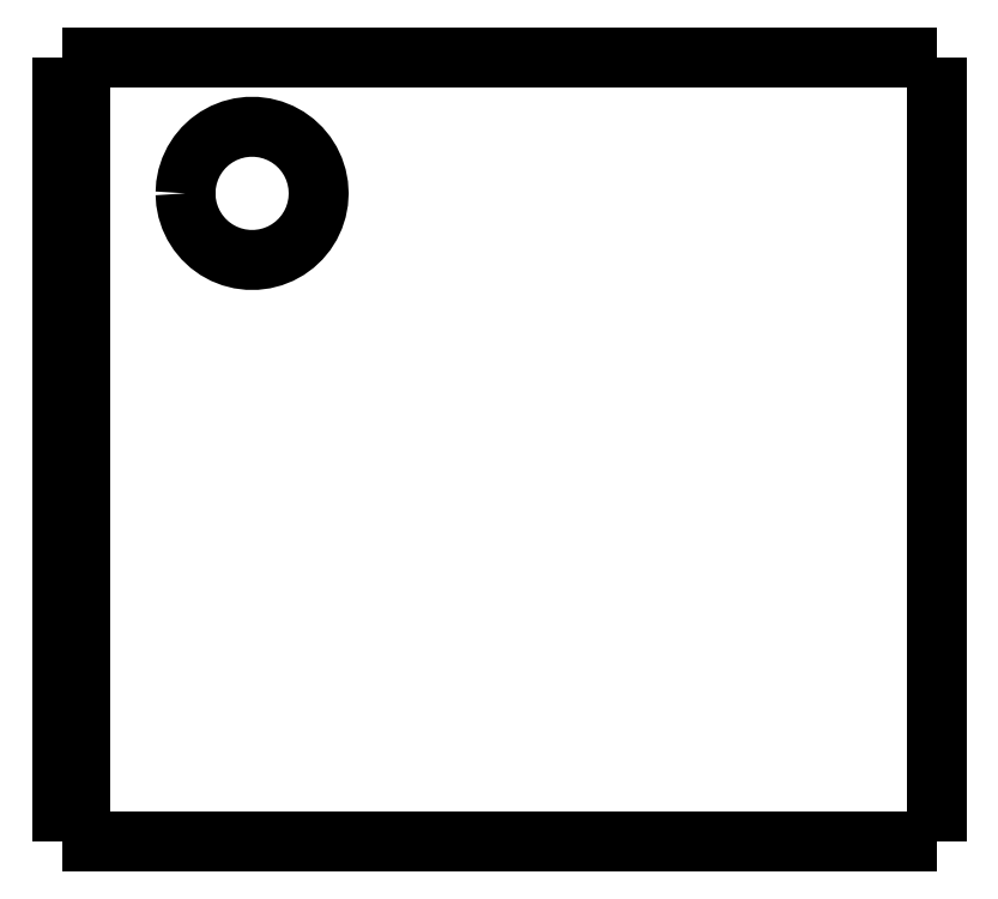
<metadata>
{"format":"dxf","ext":"dxf","renderer":"ezdxf+matplotlib","layout":"modelspace","background":"white","min_lineweight":24,"dpi":150}
</metadata>
<code>
0
SECTION
2
ENTITIES
0
LWPOLYLINE
8
0
90
51
70
0
10
46
20
41.2
10
46
20
40.38
10
46
20
39.55
10
46
20
38.73
10
46
20
37.9
10
46
20
37.08
10
46
20
36.26
10
46
20
35.43
10
46
20
34.61
10
46
20
33.78
10
46
20
32.96
10
46
20
32.14
10
46
20
31.31
10
46
20
30.49
10
46
20
29.66
10
46
20
28.84
10
46
20
28.02
10
46
20
27.19
10
46
20
26.37
10
46
20
25.54
10
46
20
24.72
10
46
20
23.9
10
46
20
23.07
10
46
20
22.25
10
46
20
21.42
10
46
20
20.6
10
46
20
19.78
10
46
20
18.95
10
46
20
18.13
10
46
20
17.3
10
46
20
16.48
10
46
20
15.66
10
46
20
14.83
10
46
20
14.01
10
46
20
13.18
10
46
20
12.36
10
46
20
11.54
10
46
20
10.71
10
46
20
9.888
10
46
20
9.064
10
46
20
8.24
10
46
20
7.416
10
46
20
6.592
10
46
20
5.768
10
46
20
4.944
10
46
20
4.12
10
46
20
3.296
10
46
20
2.472
10
46
20
1.648
10
46
20
0.824
10
46
20
0
0
LWPOLYLINE
8
0
90
51
70
0
10
36.29
20
0
10
36.51
20
0
10
36.74
20
0
10
36.96
20
0
10
37.19
20
0
10
37.43
20
0
10
37.68
20
0
10
37.92
20
0
10
38.18
20
0
10
38.44
20
0
10
38.7
20
0
10
38.96
20
0
10
39.22
20
0
10
39.49
20
0
10
39.76
20
0
10
40.03
20
0
10
40.29
20
0
10
40.56
20
0
10
40.83
20
0
10
41.09
20
0
10
41.35
20
0
10
41.62
20
0
10
41.87
20
0
10
42.12
20
0
10
42.37
20
0
10
42.62
20
0
10
42.85
20
0
10
43.08
20
0
10
43.31
20
0
10
43.53
20
0
10
43.74
20
0
10
43.95
20
0
10
44.15
20
0
10
44.34
20
0
10
44.51
20
0
10
44.69
20
0
10
44.86
20
0
10
45
20
0
10
45.14
20
0
10
45.28
20
0
10
45.4
20
0
10
45.5
20
0
10
45.61
20
0
10
45.71
20
0
10
45.77
20
0
10
45.83
20
0
10
45.9
20
0
10
45.94
20
0
10
45.96
20
0
10
45.98
20
0
10
46
20
0
0
LWPOLYLINE
8
0
90
51
70
0
10
36.29
20
41.2
10
36.51
20
41.2
10
36.74
20
41.2
10
36.96
20
41.2
10
37.19
20
41.2
10
37.43
20
41.2
10
37.68
20
41.2
10
37.92
20
41.2
10
38.18
20
41.2
10
38.44
20
41.2
10
38.7
20
41.2
10
38.96
20
41.2
10
39.22
20
41.2
10
39.49
20
41.2
10
39.76
20
41.2
10
40.03
20
41.2
10
40.29
20
41.2
10
40.56
20
41.2
10
40.83
20
41.2
10
41.09
20
41.2
10
41.35
20
41.2
10
41.62
20
41.2
10
41.87
20
41.2
10
42.12
20
41.2
10
42.37
20
41.2
10
42.62
20
41.2
10
42.85
20
41.2
10
43.08
20
41.2
10
43.31
20
41.2
10
43.53
20
41.2
10
43.74
20
41.2
10
43.95
20
41.2
10
44.15
20
41.2
10
44.34
20
41.2
10
44.51
20
41.2
10
44.69
20
41.2
10
44.86
20
41.2
10
45
20
41.2
10
45.14
20
41.2
10
45.28
20
41.2
10
45.4
20
41.2
10
45.5
20
41.2
10
45.61
20
41.2
10
45.71
20
41.2
10
45.77
20
41.2
10
45.83
20
41.2
10
45.9
20
41.2
10
45.94
20
41.2
10
45.96
20
41.2
10
45.98
20
41.2
10
46
20
41.2
0
LWPOLYLINE
8
0
90
51
70
0
10
0
20
0
10
0
20
0.824
10
0
20
1.648
10
0
20
2.472
10
0
20
3.296
10
0
20
4.12
10
0
20
4.944
10
0
20
5.768
10
0
20
6.592
10
0
20
7.416
10
0
20
8.24
10
0
20
9.064
10
0
20
9.888
10
0
20
10.71
10
0
20
11.54
10
0
20
12.36
10
0
20
13.18
10
0
20
14.01
10
0
20
14.83
10
0
20
15.66
10
0
20
16.48
10
0
20
17.3
10
0
20
18.13
10
0
20
18.95
10
0
20
19.78
10
0
20
20.6
10
0
20
21.42
10
0
20
22.25
10
0
20
23.07
10
0
20
23.9
10
0
20
24.72
10
0
20
25.54
10
0
20
26.37
10
0
20
27.19
10
0
20
28.02
10
0
20
28.84
10
0
20
29.66
10
0
20
30.49
10
0
20
31.31
10
0
20
32.14
10
0
20
32.96
10
0
20
33.78
10
0
20
34.61
10
0
20
35.43
10
0
20
36.26
10
0
20
37.08
10
0
20
37.9
10
0
20
38.73
10
0
20
39.55
10
0
20
40.38
10
0
20
41.2
0
LWPOLYLINE
8
0
90
51
70
0
10
6.5
20
34.05
10
6.528
20
34.49
10
6.61
20
34.92
10
6.746
20
35.34
10
6.933
20
35.74
10
7.168
20
36.11
10
7.449
20
36.45
10
7.769
20
36.75
10
8.125
20
37.01
10
8.51
20
37.22
10
8.918
20
37.38
10
9.344
20
37.49
10
9.78
20
37.54
10
10.22
20
37.54
10
10.66
20
37.49
10
11.08
20
37.38
10
11.49
20
37.22
10
11.88
20
37.01
10
12.23
20
36.75
10
12.55
20
36.45
10
12.83
20
36.11
10
13.07
20
35.74
10
13.25
20
35.34
10
13.39
20
34.92
10
13.47
20
34.49
10
13.5
20
34.05
10
13.47
20
33.61
10
13.39
20
33.18
10
13.25
20
32.76
10
13.07
20
32.36
10
12.83
20
31.99
10
12.55
20
31.65
10
12.23
20
31.35
10
11.88
20
31.09
10
11.49
20
30.88
10
11.08
20
30.72
10
10.66
20
30.61
10
10.22
20
30.56
10
9.78
20
30.56
10
9.344
20
30.61
10
8.918
20
30.72
10
8.51
20
30.88
10
8.125
20
31.09
10
7.769
20
31.35
10
7.449
20
31.65
10
7.168
20
31.99
10
6.933
20
32.36
10
6.746
20
32.76
10
6.61
20
33.18
10
6.528
20
33.61
10
6.5
20
34.05
0
LWPOLYLINE
8
0
90
51
70
0
10
1
20
41.2
10
1.607
20
41.2
10
2.214
20
41.2
10
2.82
20
41.2
10
3.427
20
41.2
10
4.034
20
41.2
10
4.641
20
41.2
10
5.248
20
41.2
10
5.854
20
41.2
10
6.461
20
41.2
10
7.068
20
41.2
10
7.675
20
41.2
10
8.282
20
41.2
10
8.888
20
41.2
10
9.495
20
41.2
10
10.1
20
41.2
10
10.71
20
41.2
10
11.32
20
41.2
10
11.92
20
41.2
10
12.53
20
41.2
10
13.14
20
41.2
10
13.74
20
41.2
10
14.35
20
41.2
10
14.96
20
41.2
10
15.56
20
41.2
10
16.17
20
41.2
10
16.78
20
41.2
10
17.38
20
41.2
10
17.99
20
41.2
10
18.6
20
41.2
10
19.2
20
41.2
10
19.81
20
41.2
10
20.42
20
41.2
10
21.02
20
41.2
10
21.63
20
41.2
10
22.24
20
41.2
10
22.84
20
41.2
10
23.45
20
41.2
10
24.06
20
41.2
10
24.67
20
41.2
10
25.27
20
41.2
10
25.88
20
41.2
10
26.49
20
41.2
10
27.09
20
41.2
10
27.7
20
41.2
10
28.31
20
41.2
10
28.91
20
41.2
10
29.52
20
41.2
10
30.13
20
41.2
10
30.73
20
41.2
10
31.34
20
41.2
0
LWPOLYLINE
8
0
90
51
70
0
10
1
20
41.2
10
1
20
40.38
10
1
20
39.55
10
1
20
38.73
10
1
20
37.9
10
1
20
37.08
10
1
20
36.26
10
1
20
35.43
10
1
20
34.61
10
1
20
33.78
10
1
20
32.96
10
1
20
32.14
10
1
20
31.31
10
1
20
30.49
10
1
20
29.66
10
1
20
28.84
10
1
20
28.02
10
1
20
27.19
10
1
20
26.37
10
1
20
25.54
10
1
20
24.72
10
1
20
23.9
10
1
20
23.07
10
1
20
22.25
10
1
20
21.42
10
1
20
20.6
10
1
20
19.78
10
1
20
18.95
10
1
20
18.13
10
1
20
17.3
10
1
20
16.48
10
1
20
15.66
10
1
20
14.83
10
1
20
14.01
10
1
20
13.18
10
1
20
12.36
10
1
20
11.54
10
1
20
10.71
10
1
20
9.888
10
1
20
9.064
10
1
20
8.24
10
1
20
7.416
10
1
20
6.592
10
1
20
5.768
10
1
20
4.944
10
1
20
4.12
10
1
20
3.296
10
1
20
2.472
10
1
20
1.648
10
1
20
0.824
10
1
20
0
0
LWPOLYLINE
8
0
90
51
70
0
10
1
20
0
10
1.607
20
0
10
2.214
20
0
10
2.82
20
0
10
3.427
20
0
10
4.034
20
0
10
4.641
20
0
10
5.248
20
0
10
5.854
20
0
10
6.461
20
0
10
7.068
20
0
10
7.675
20
0
10
8.282
20
0
10
8.888
20
0
10
9.495
20
0
10
10.1
20
0
10
10.71
20
0
10
11.32
20
0
10
11.92
20
0
10
12.53
20
0
10
13.14
20
0
10
13.74
20
0
10
14.35
20
0
10
14.96
20
0
10
15.56
20
0
10
16.17
20
0
10
16.78
20
0
10
17.38
20
0
10
17.99
20
0
10
18.6
20
0
10
19.2
20
0
10
19.81
20
0
10
20.42
20
0
10
21.02
20
0
10
21.63
20
0
10
22.24
20
0
10
22.84
20
0
10
23.45
20
0
10
24.06
20
0
10
24.67
20
0
10
25.27
20
0
10
25.88
20
0
10
26.49
20
0
10
27.09
20
0
10
27.7
20
0
10
28.31
20
0
10
28.91
20
0
10
29.52
20
0
10
30.13
20
0
10
30.73
20
0
10
31.34
20
0
0
LWPOLYLINE
8
0
90
51
70
0
10
1.421e-14
20
41.2
10
0.02
20
41.2
10
0.04
20
41.2
10
0.06
20
41.2
10
0.08
20
41.2
10
0.1
20
41.2
10
0.12
20
41.2
10
0.14
20
41.2
10
0.16
20
41.2
10
0.18
20
41.2
10
0.2
20
41.2
10
0.22
20
41.2
10
0.24
20
41.2
10
0.26
20
41.2
10
0.28
20
41.2
10
0.3
20
41.2
10
0.32
20
41.2
10
0.34
20
41.2
10
0.36
20
41.2
10
0.38
20
41.2
10
0.4
20
41.2
10
0.42
20
41.2
10
0.44
20
41.2
10
0.46
20
41.2
10
0.48
20
41.2
10
0.5
20
41.2
10
0.52
20
41.2
10
0.54
20
41.2
10
0.56
20
41.2
10
0.58
20
41.2
10
0.6
20
41.2
10
0.62
20
41.2
10
0.64
20
41.2
10
0.66
20
41.2
10
0.68
20
41.2
10
0.7
20
41.2
10
0.72
20
41.2
10
0.74
20
41.2
10
0.76
20
41.2
10
0.78
20
41.2
10
0.8
20
41.2
10
0.82
20
41.2
10
0.84
20
41.2
10
0.86
20
41.2
10
0.88
20
41.2
10
0.9
20
41.2
10
0.92
20
41.2
10
0.94
20
41.2
10
0.96
20
41.2
10
0.98
20
41.2
10
1
20
41.2
0
LWPOLYLINE
8
0
90
51
70
0
10
31.34
20
41.2
10
31.45
20
41.2
10
31.55
20
41.2
10
31.66
20
41.2
10
31.77
20
41.2
10
31.87
20
41.2
10
31.98
20
41.2
10
32.09
20
41.2
10
32.19
20
41.2
10
32.3
20
41.2
10
32.4
20
41.2
10
32.51
20
41.2
10
32.61
20
41.2
10
32.72
20
41.2
10
32.82
20
41.2
10
32.93
20
41.2
10
33.03
20
41.2
10
33.14
20
41.2
10
33.24
20
41.2
10
33.35
20
41.2
10
33.45
20
41.2
10
33.55
20
41.2
10
33.65
20
41.2
10
33.76
20
41.2
10
33.86
20
41.2
10
33.96
20
41.2
10
34.06
20
41.2
10
34.16
20
41.2
10
34.26
20
41.2
10
34.36
20
41.2
10
34.46
20
41.2
10
34.55
20
41.2
10
34.65
20
41.2
10
34.75
20
41.2
10
34.84
20
41.2
10
34.94
20
41.2
10
35.04
20
41.2
10
35.13
20
41.2
10
35.22
20
41.2
10
35.32
20
41.2
10
35.41
20
41.2
10
35.5
20
41.2
10
35.59
20
41.2
10
35.68
20
41.2
10
35.77
20
41.2
10
35.86
20
41.2
10
35.95
20
41.2
10
36.03
20
41.2
10
36.12
20
41.2
10
36.2
20
41.2
10
36.29
20
41.2
0
LWPOLYLINE
8
0
90
51
70
0
10
1
20
0
10
0.98
20
0
10
0.96
20
0
10
0.94
20
0
10
0.92
20
0
10
0.9
20
0
10
0.88
20
0
10
0.86
20
0
10
0.84
20
0
10
0.82
20
0
10
0.8
20
0
10
0.78
20
0
10
0.76
20
0
10
0.74
20
0
10
0.72
20
0
10
0.7
20
0
10
0.68
20
0
10
0.66
20
0
10
0.64
20
0
10
0.62
20
0
10
0.6
20
0
10
0.58
20
0
10
0.56
20
0
10
0.54
20
0
10
0.52
20
0
10
0.5
20
0
10
0.48
20
0
10
0.46
20
0
10
0.44
20
0
10
0.42
20
0
10
0.4
20
0
10
0.38
20
0
10
0.36
20
0
10
0.34
20
0
10
0.32
20
0
10
0.3
20
0
10
0.28
20
0
10
0.26
20
0
10
0.24
20
0
10
0.22
20
0
10
0.2
20
0
10
0.18
20
0
10
0.16
20
0
10
0.14
20
0
10
0.12
20
0
10
0.1
20
0
10
0.08
20
0
10
0.06
20
0
10
0.04
20
0
10
0.02
20
0
10
6.661e-16
20
0
0
LWPOLYLINE
8
0
90
51
70
0
10
36.29
20
0
10
36.2
20
0
10
36.12
20
0
10
36.03
20
0
10
35.95
20
0
10
35.86
20
0
10
35.77
20
0
10
35.68
20
0
10
35.59
20
0
10
35.5
20
0
10
35.41
20
0
10
35.32
20
0
10
35.22
20
0
10
35.13
20
0
10
35.04
20
0
10
34.94
20
0
10
34.84
20
0
10
34.75
20
0
10
34.65
20
0
10
34.55
20
0
10
34.46
20
0
10
34.36
20
0
10
34.26
20
0
10
34.16
20
0
10
34.06
20
0
10
33.96
20
0
10
33.86
20
0
10
33.76
20
0
10
33.65
20
0
10
33.55
20
0
10
33.45
20
0
10
33.35
20
0
10
33.24
20
0
10
33.14
20
0
10
33.03
20
0
10
32.93
20
0
10
32.82
20
0
10
32.72
20
0
10
32.61
20
0
10
32.51
20
0
10
32.4
20
0
10
32.3
20
0
10
32.19
20
0
10
32.09
20
0
10
31.98
20
0
10
31.87
20
0
10
31.77
20
0
10
31.66
20
0
10
31.55
20
0
10
31.45
20
0
10
31.34
20
0
0
ENDSEC
0
EOF

</code>
